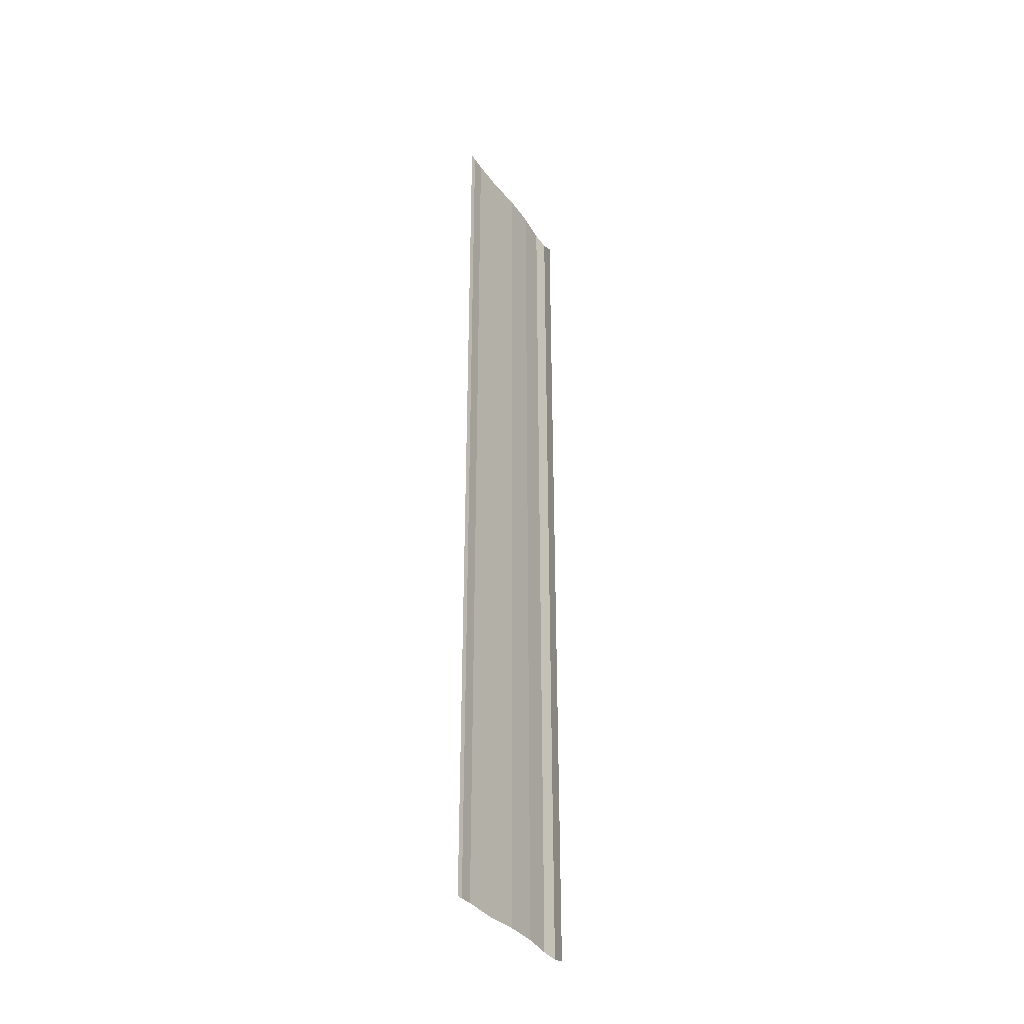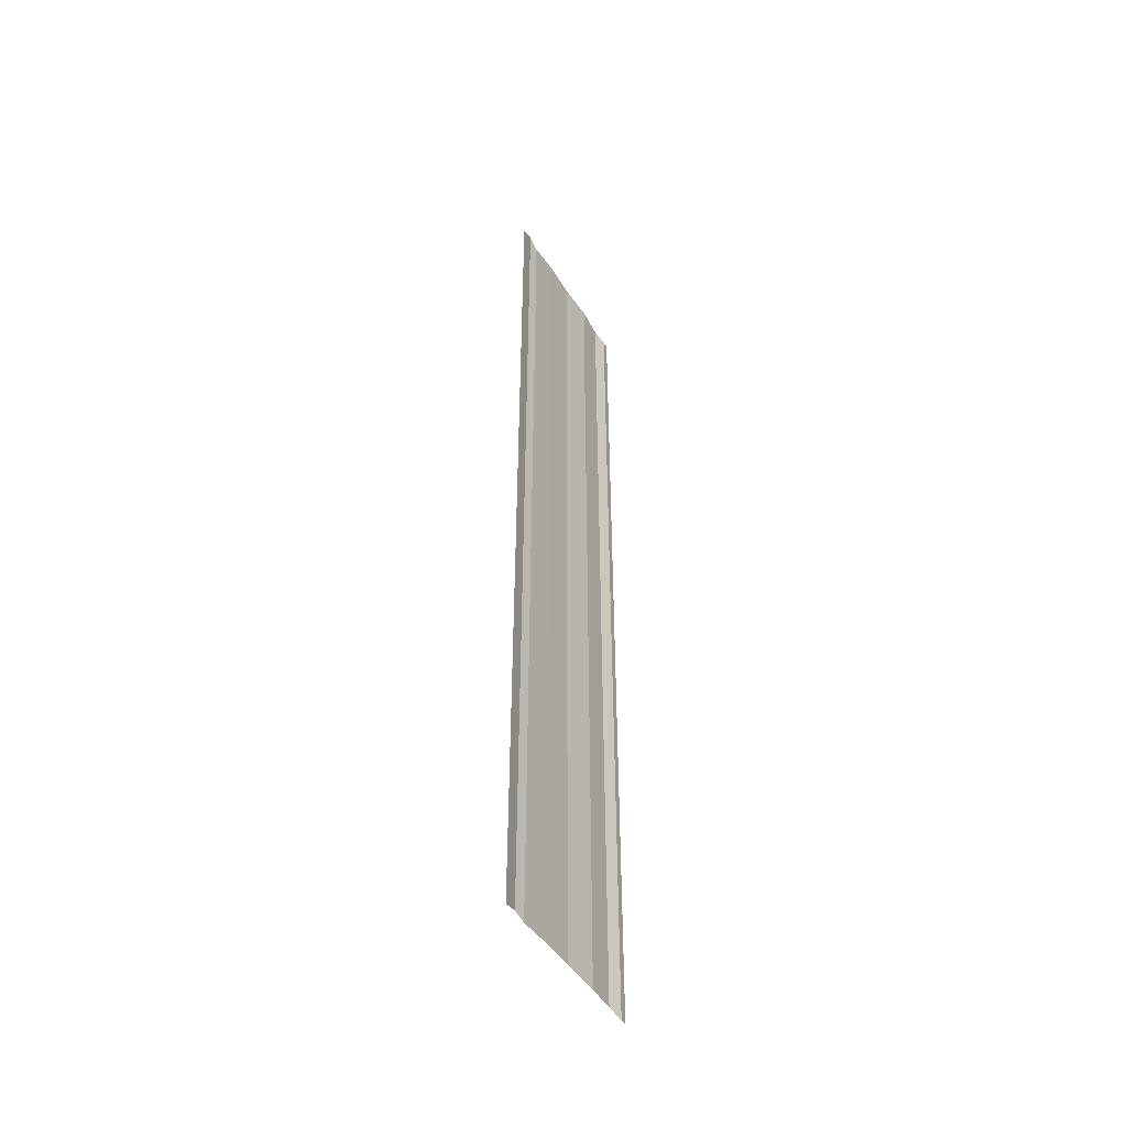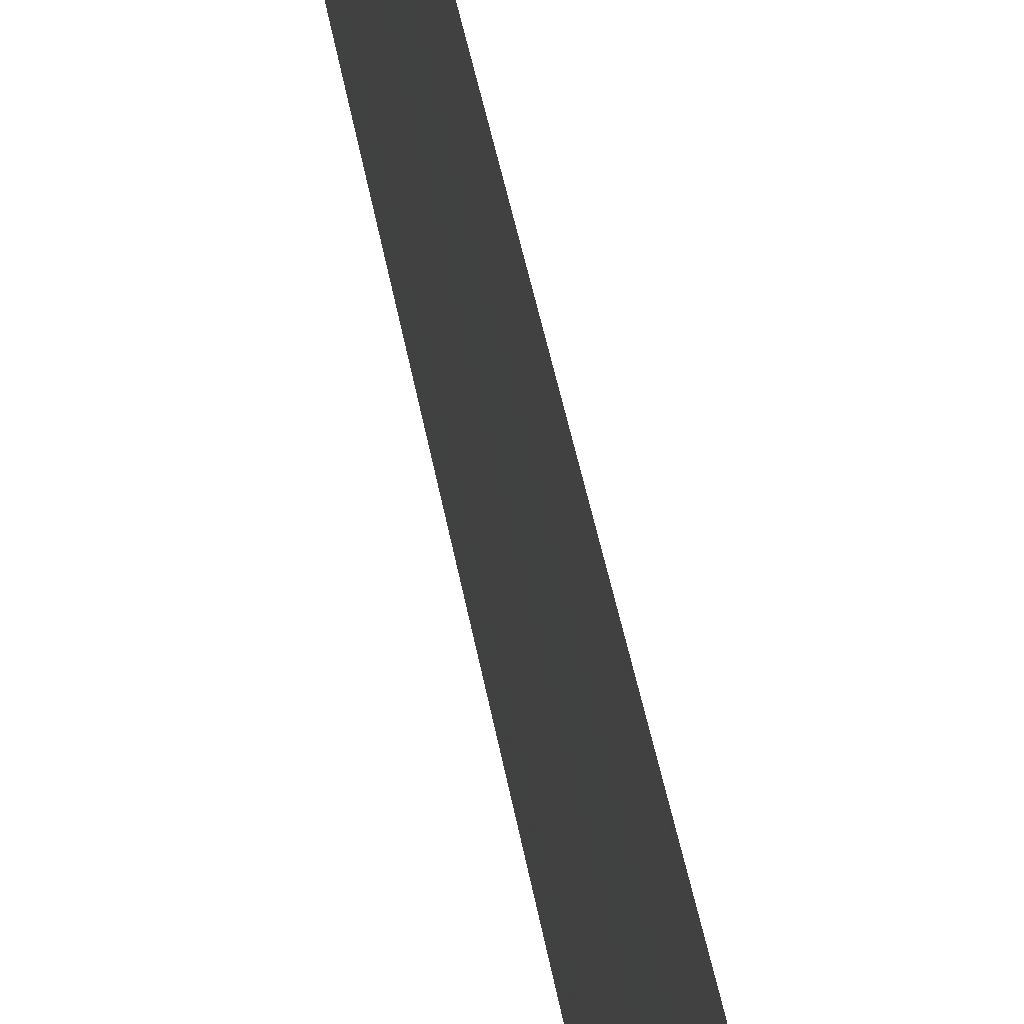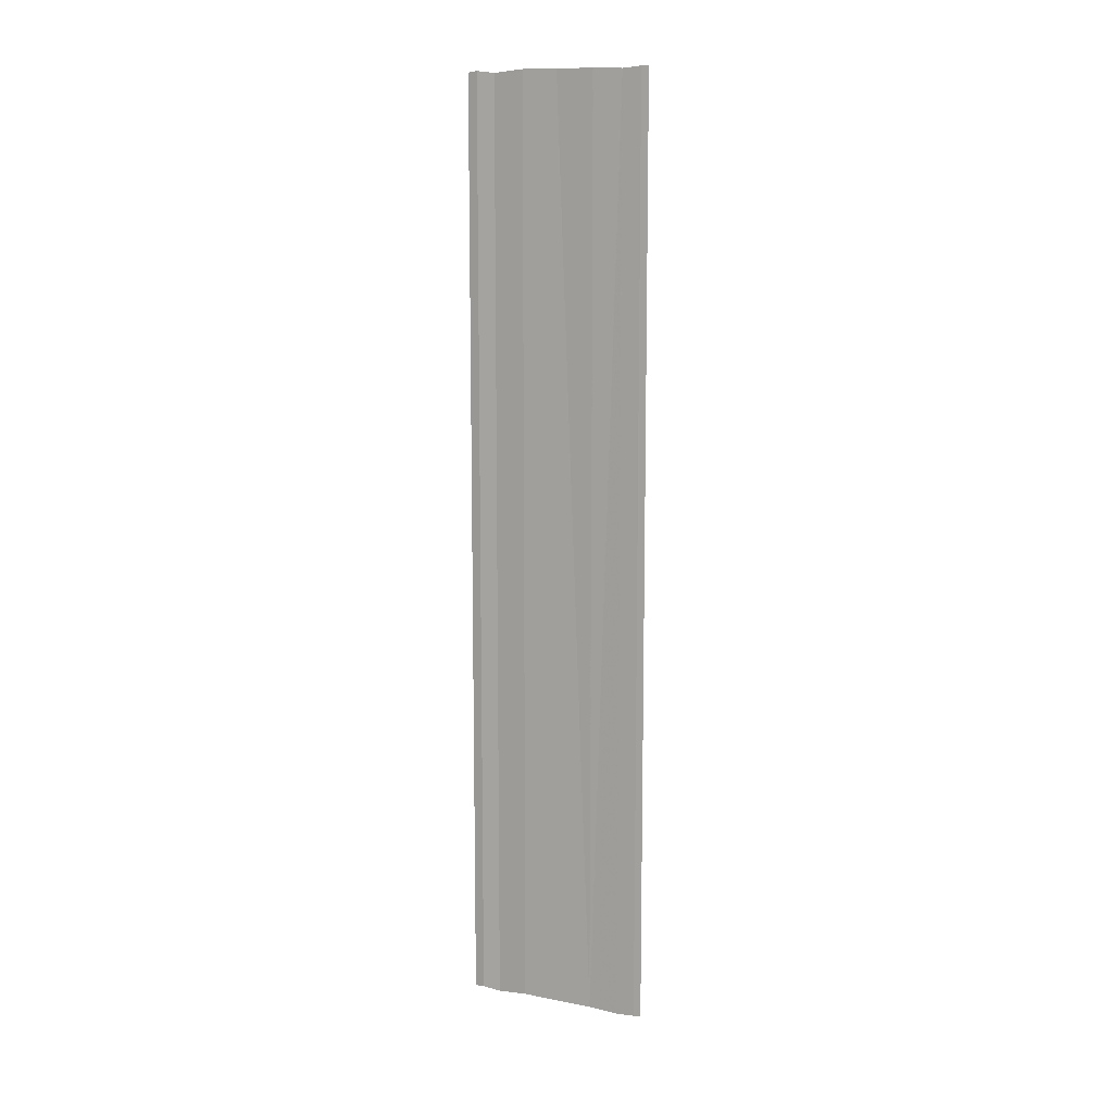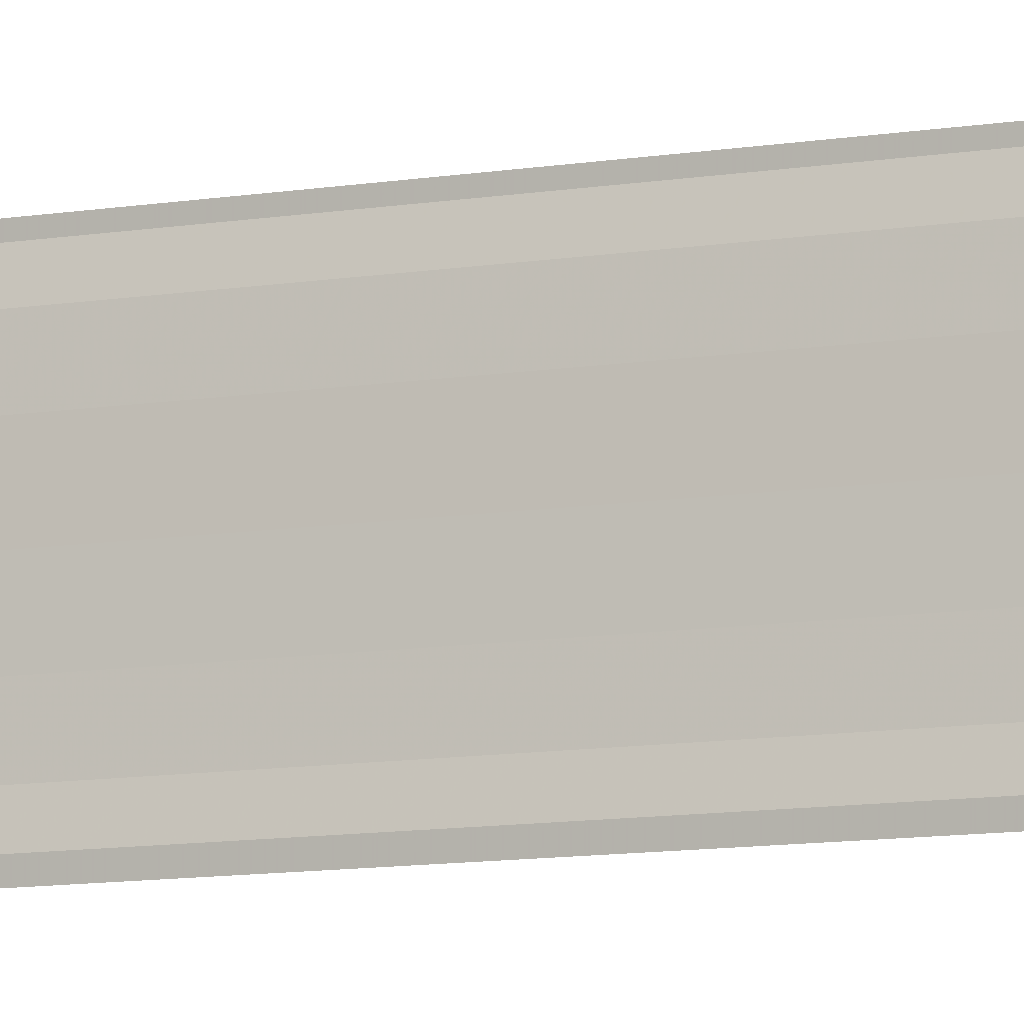
<metadata>
{"format":"obj","ext":"obj","renderer":"f3d","projection":"perspective","resolution":1024,"background":"white","views":[{"elev":-35.3,"azim":30.8,"up":"+Y"},{"elev":-47.3,"azim":-149.5,"up":"+Y"},{"elev":33.7,"azim":-7.9,"up":"+Z"},{"elev":10.7,"azim":-64.9,"up":"+Y"},{"elev":-10.8,"azim":-67.9,"up":"+Z"}]}
</metadata>
<code>
o 11206
v 2175 1865 11.68
v 2175 1865 11.68
v 2175 1865 11.68
v 2175 1865 11.68
v 2175 1865 11.68
v 2175 1865 11.68
v 2175 1865 11.68
v 2175 1865 11.68
v 2175 1865 11.68
v 2175 1865 11.68
v 2175 1865 11.68
v 2175 1865 11.68
v 2175 1865 11.68
v 2175 1865 11.68
v 2175 1865 11.68
v 2175 1865 11.69
v 2175 1865 11.69
v 2175 1865 11.69
v 2175 1865 11.69
v 2175 1865 11.69
v 2175 1865 11.69
v 2175 1865 11.69
v 2175 1865 11.68
v 2175 1865 11.68
v 2175 1865 11.68
v 2175 1865 11.68
v 2175 1865 11.68
v 2175 1865 11.68
v 2175 1865 11.68
v 2175 1865 11.68
v 2175 1865 11.68
v 2175 1865 11.68
v 2175 1865 11.68
v 2175 1865 11.68
v 2175 1865 11.68
v 2175 1865 11.68
v 2175 1865 11.68
v 2175 1865 11.69
v 2175 1865 11.69
v 2175 1865 11.69
v 2175 1865 11.69
v 2175 1865 11.69
v 2175 1865 11.69
v 2175 1865 11.69
v 2175 1865 11.69
f 1 2 3
f 3 4 5
f 6 4 5
f 7 2 6
f 7 8 6
f 6 9 10
f 11 9 10
f 12 8 11
f 12 13 11
f 11 14 15
f 16 14 15
f 17 13 16
f 17 18 16
f 19 18 20
f 16 21 22
f 20 21 22
f 23 24 25
f 23 26 25
f 25 27 28
f 25 29 30
f 31 29 30
f 32 24 31
f 32 33 31
f 31 34 35
f 36 34 35
f 37 33 36
f 37 38 36
f 36 39 40
f 41 39 40
f 42 38 41
f 42 43 41
f 41 44 45

</code>
